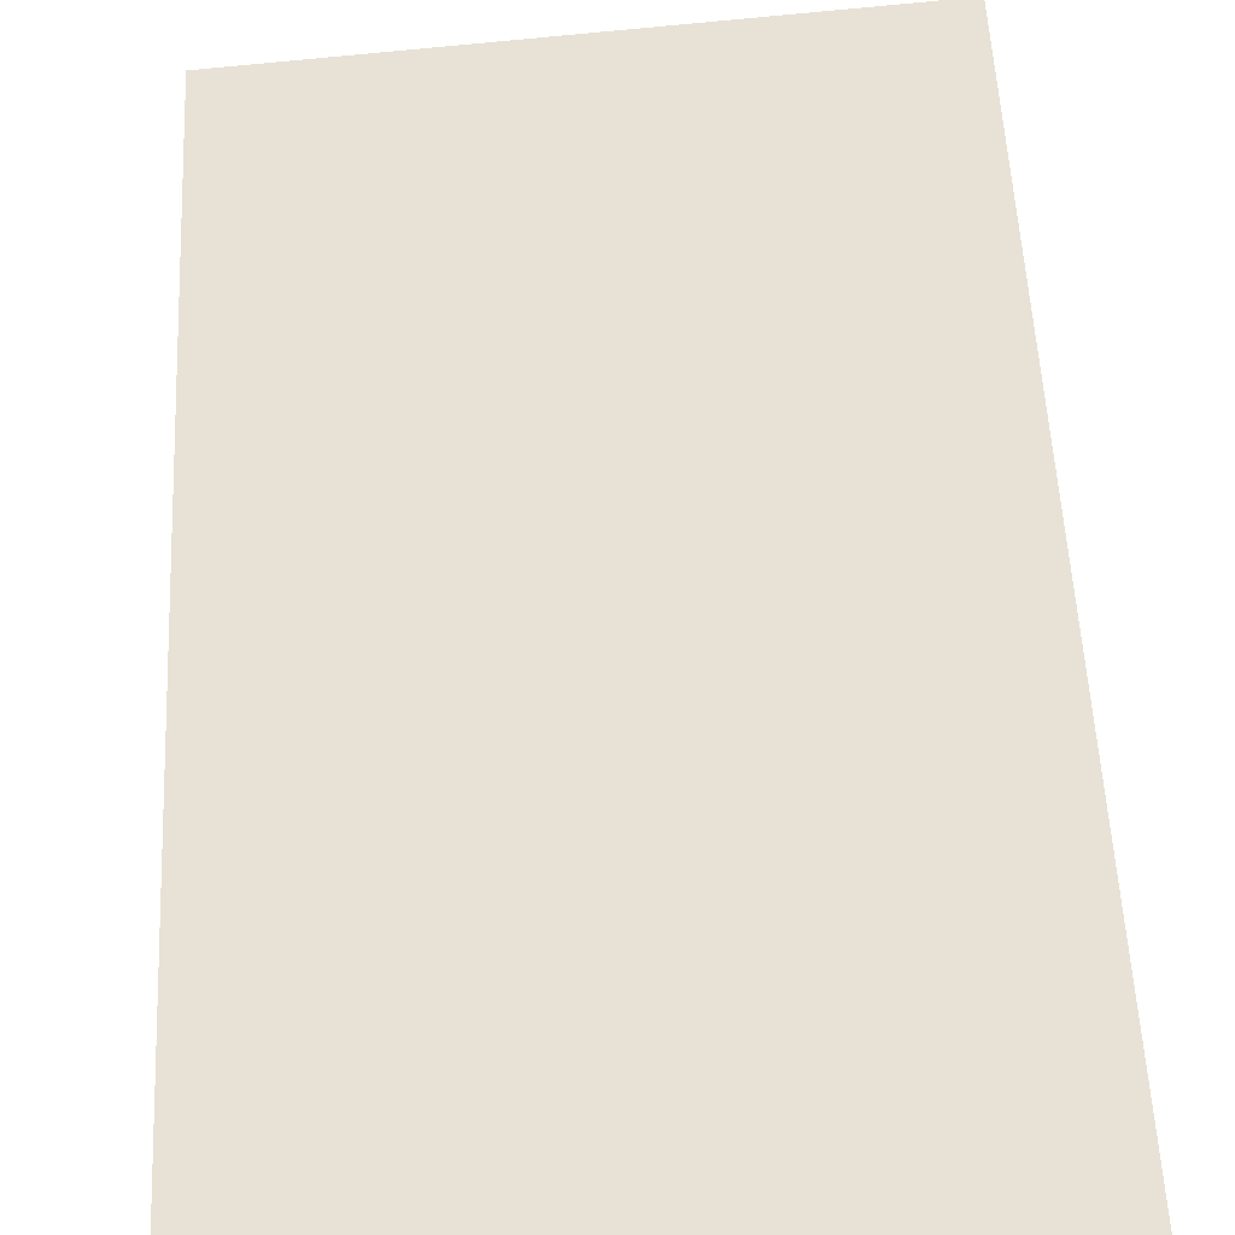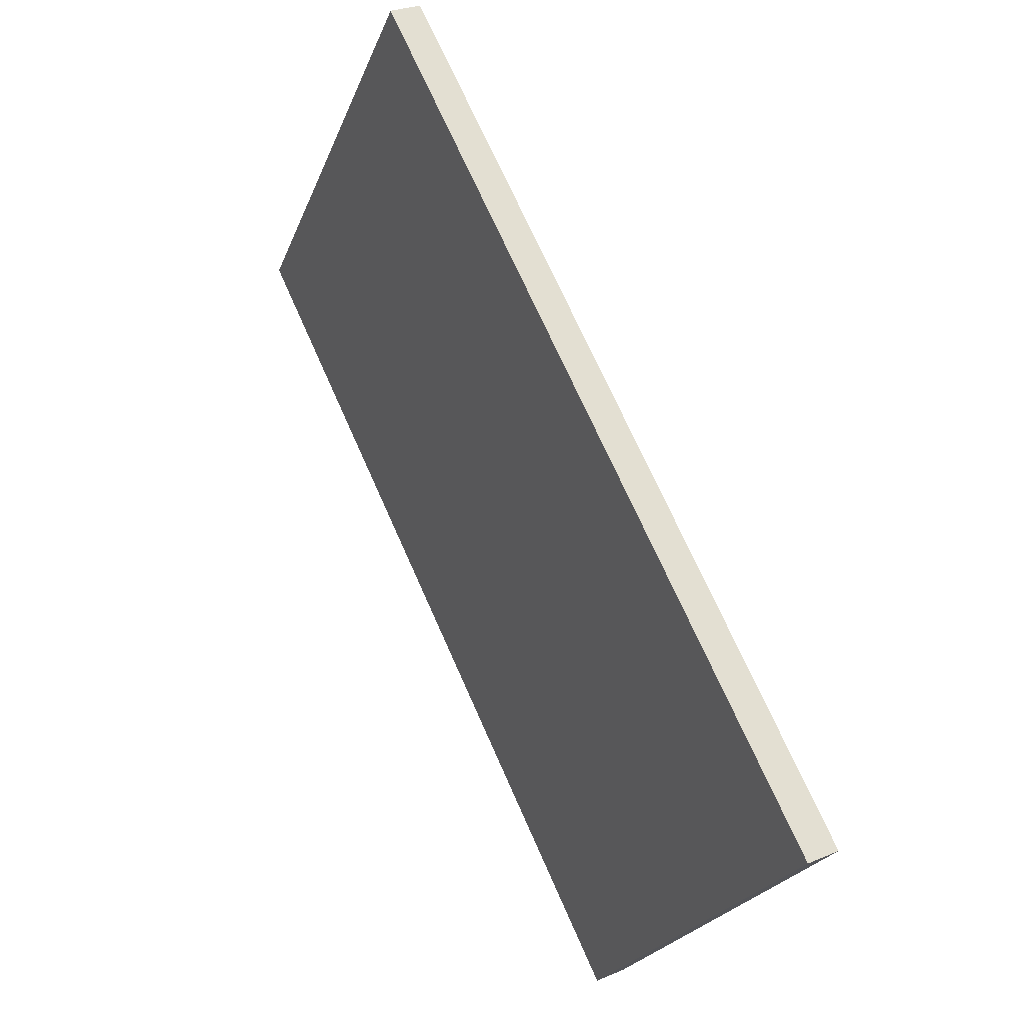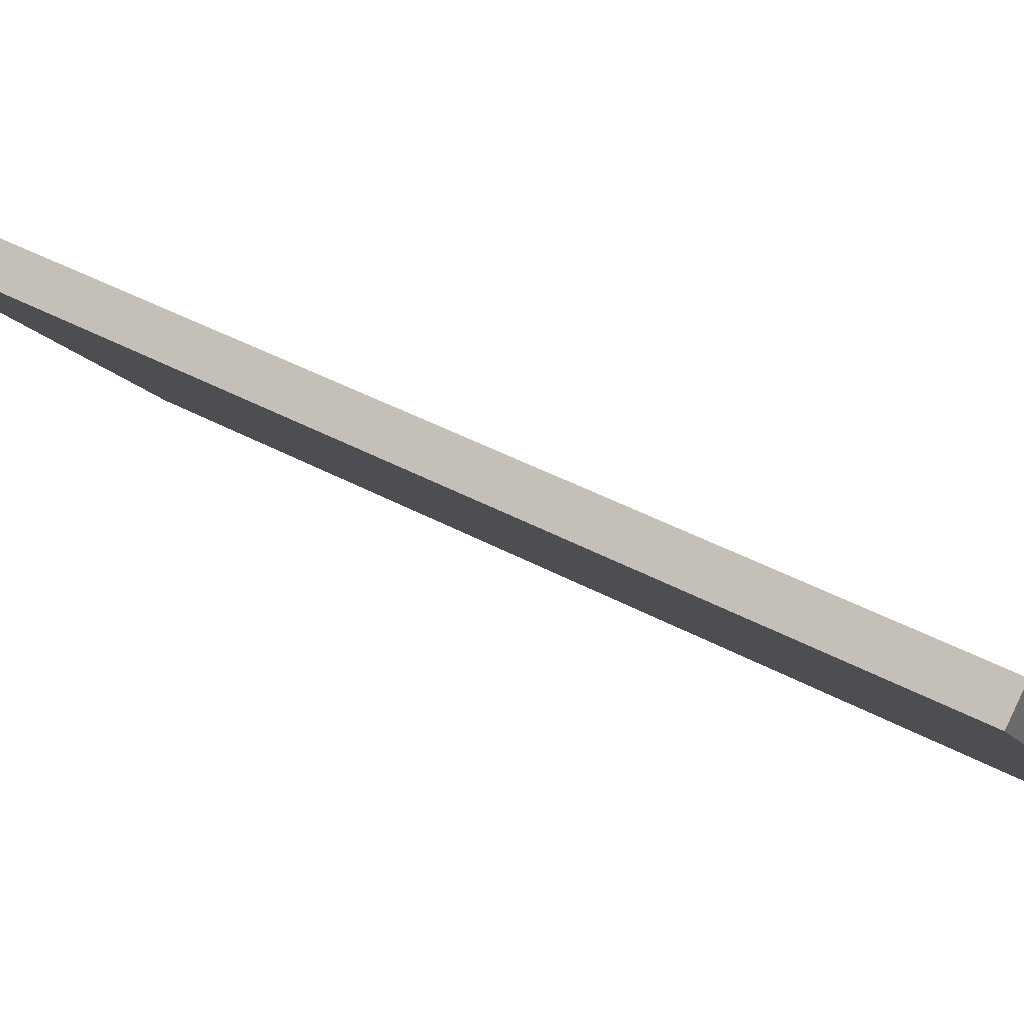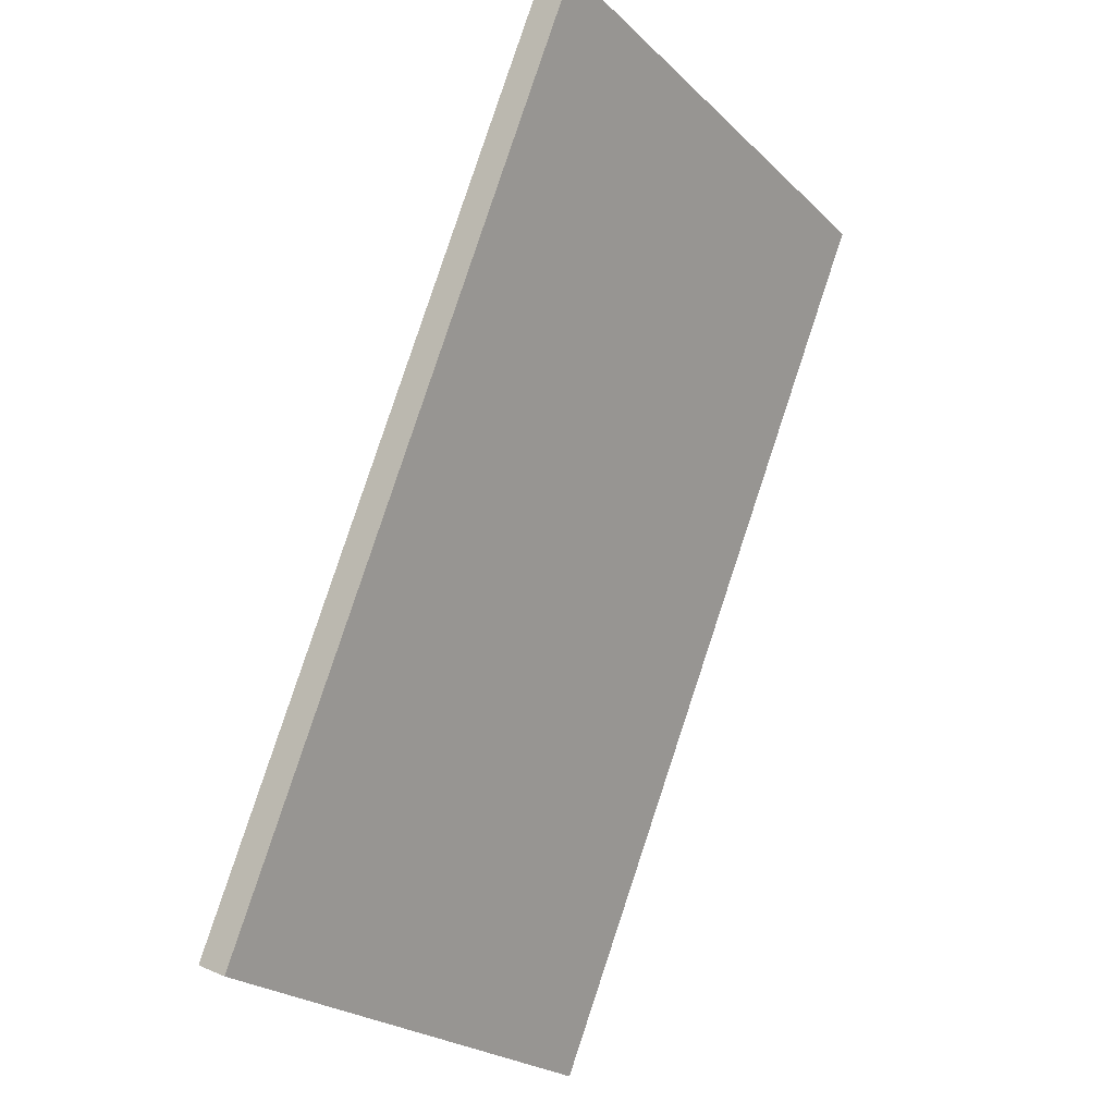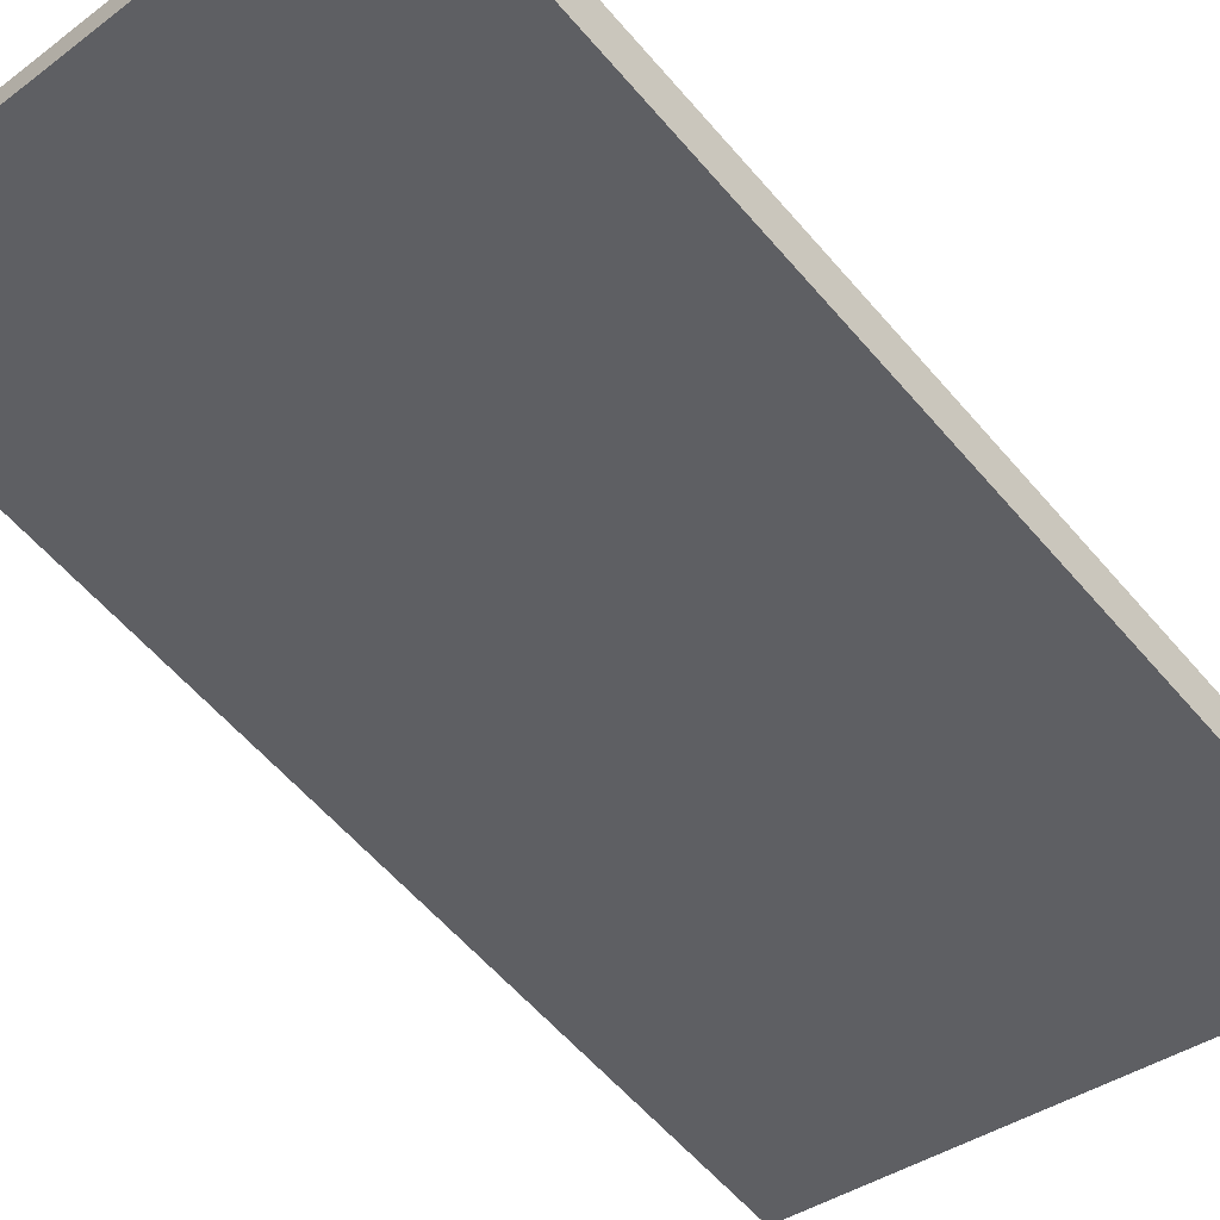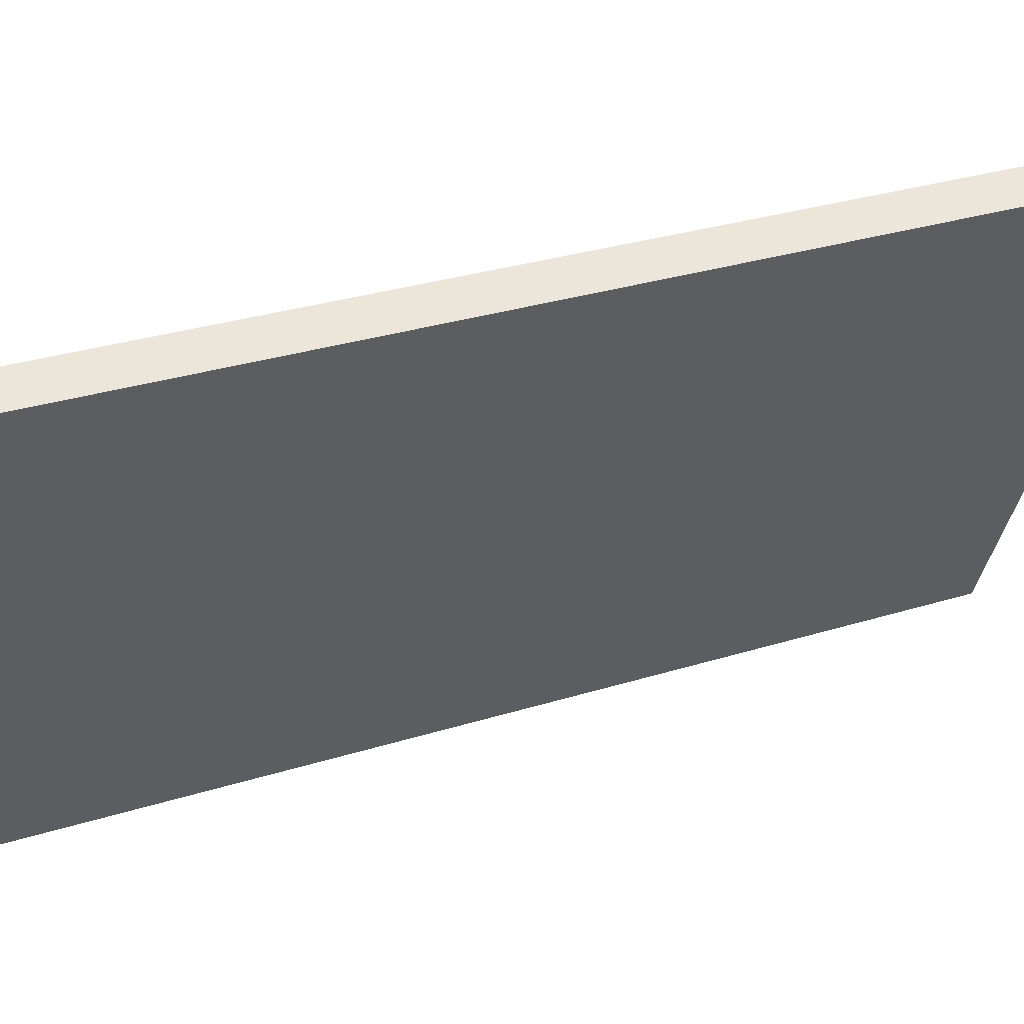
<metadata>
{"format":"obj","ext":"obj","renderer":"f3d","projection":"perspective","resolution":1024,"background":"white","views":[{"elev":77.9,"azim":-3.0,"up":"+Y"},{"elev":-24.1,"azim":-101.2,"up":"+Z"},{"elev":-7.1,"azim":113.2,"up":"+Y"},{"elev":-23.7,"azim":130.3,"up":"+Z"},{"elev":-25.4,"azim":44.7,"up":"+Y"},{"elev":-42.2,"azim":-99.3,"up":"+Y"}]}
</metadata>
<code>
o Mouse_Left_Button
v -0.03657 0.009099 -0.07421
v -0.03657 0.03585 -0.01519
v 0 0.01344 -0.07421
v 0 0.04019 -0.01519
v -0.03682 0.03794 -0.01613
v -0.03682 0.01119 -0.07515
v -0.000248 0.04228 -0.01613
v -0.000248 0.01553 -0.07515
f 2 1 3 4
f 5 7 8 6
f 4 3 8 7
f 2 4 7 5
f 3 1 6 8
f 1 2 5 6

</code>
